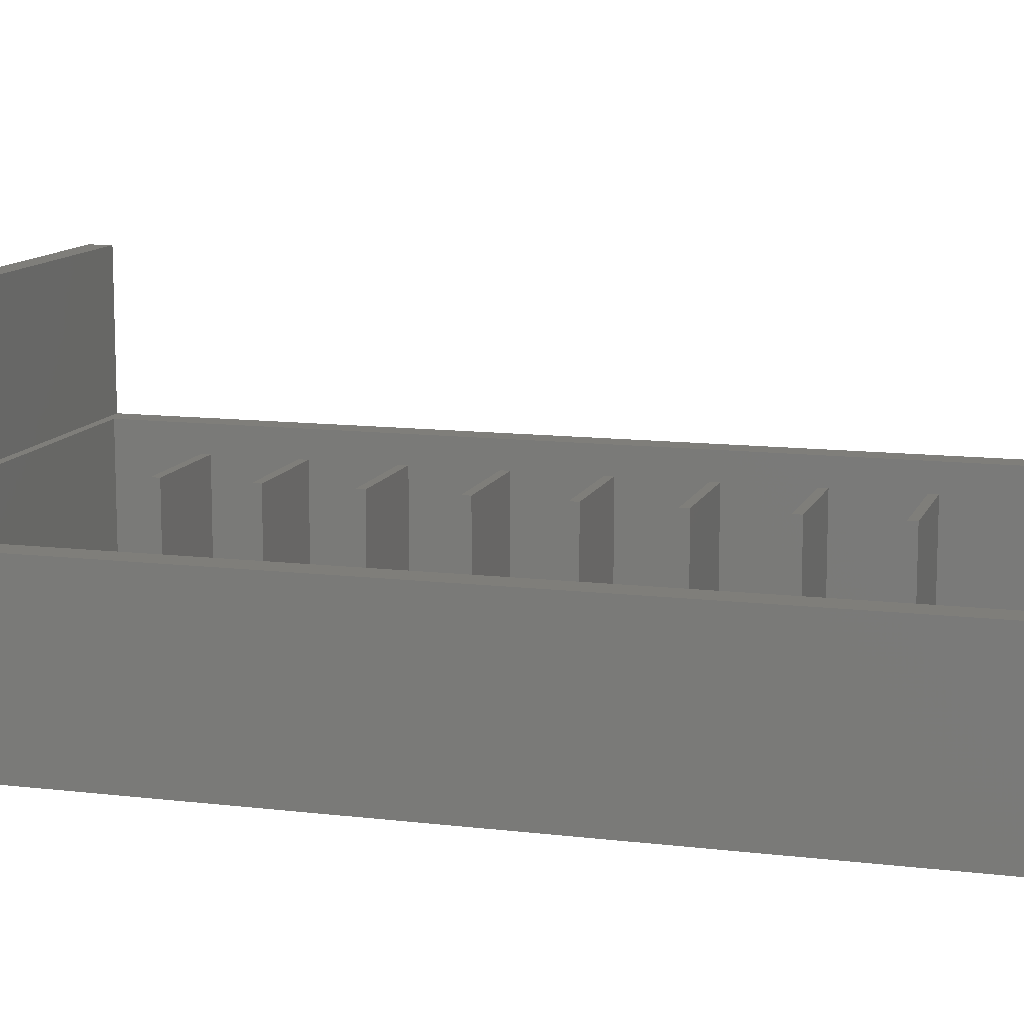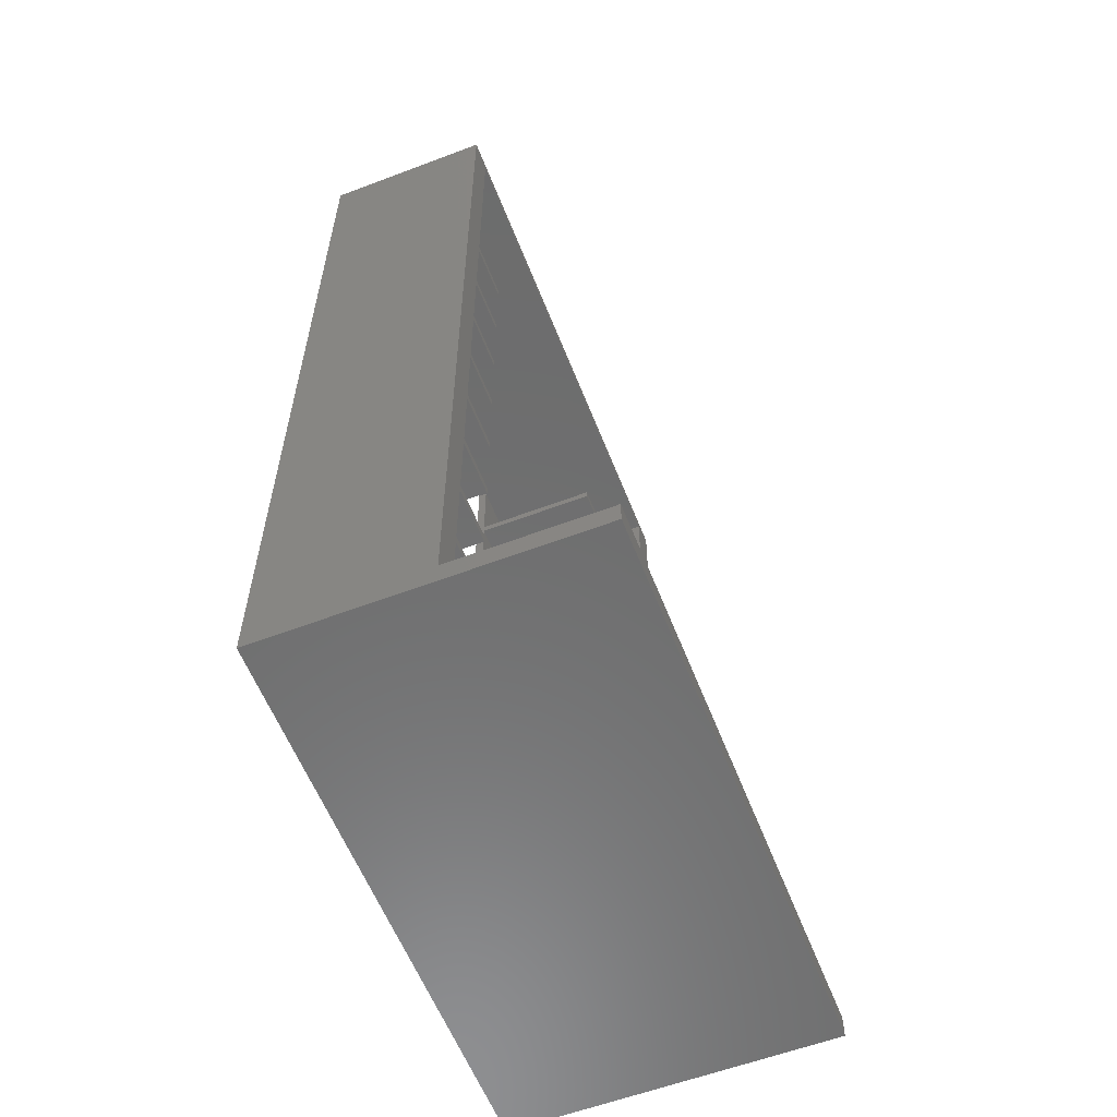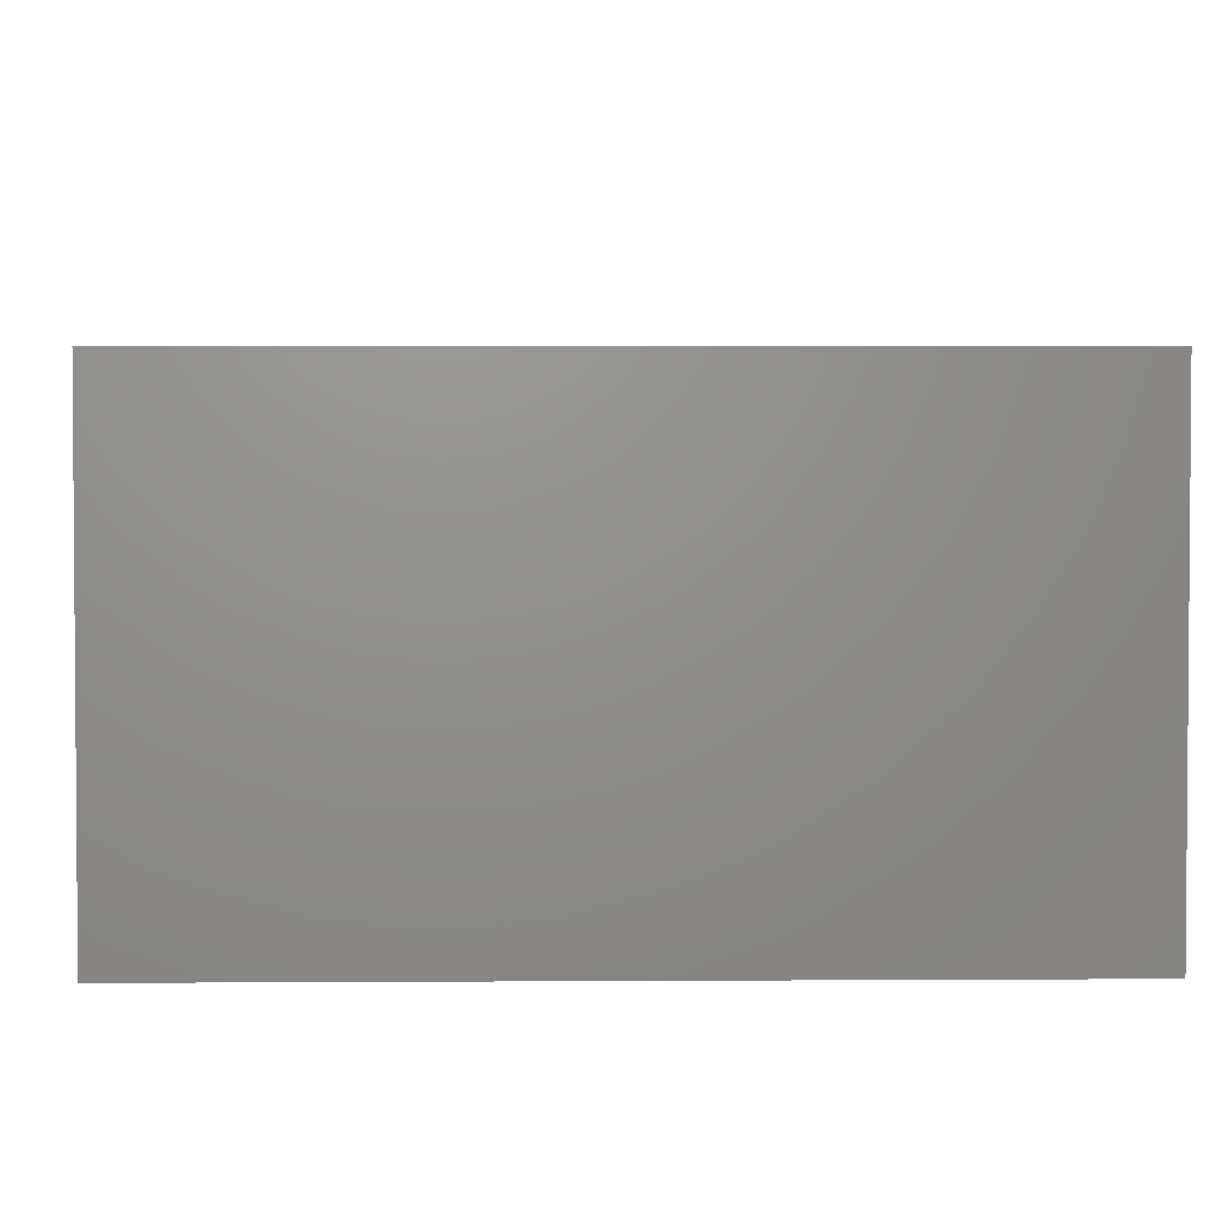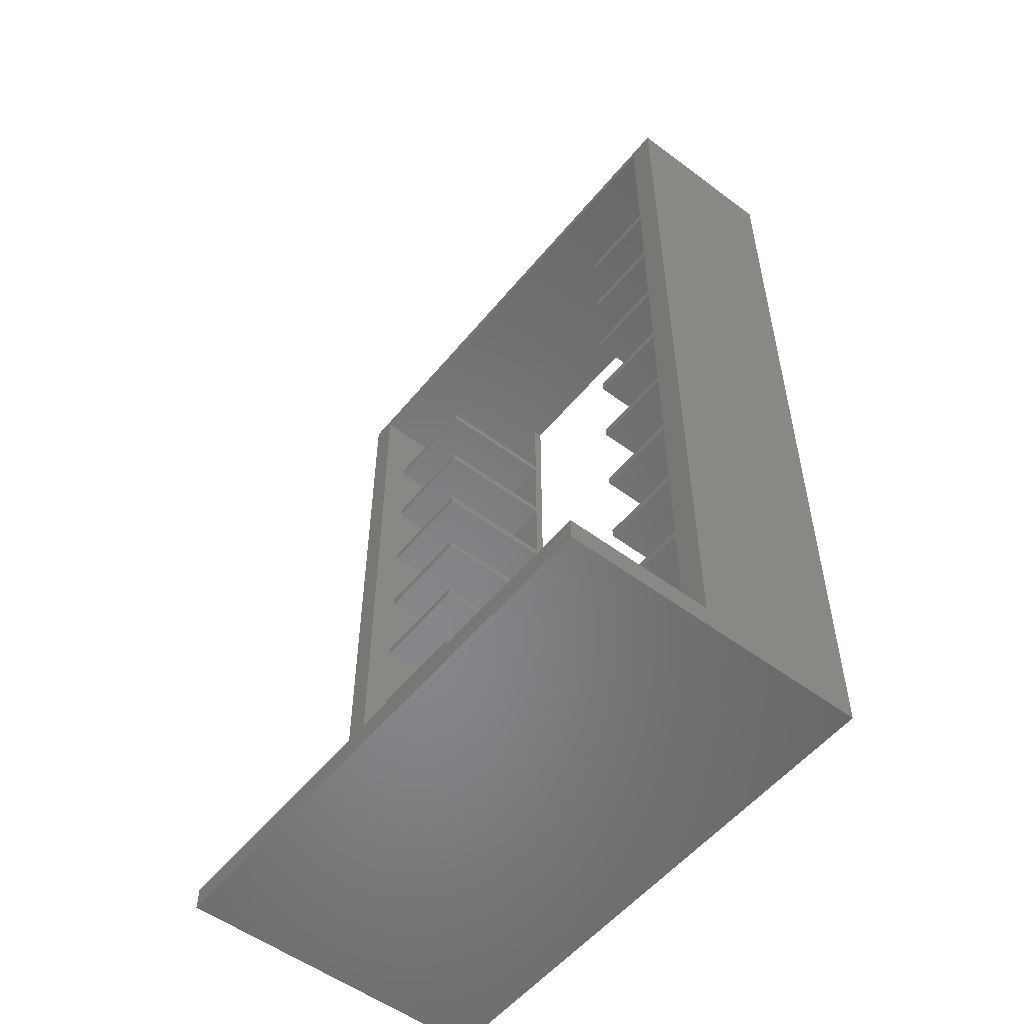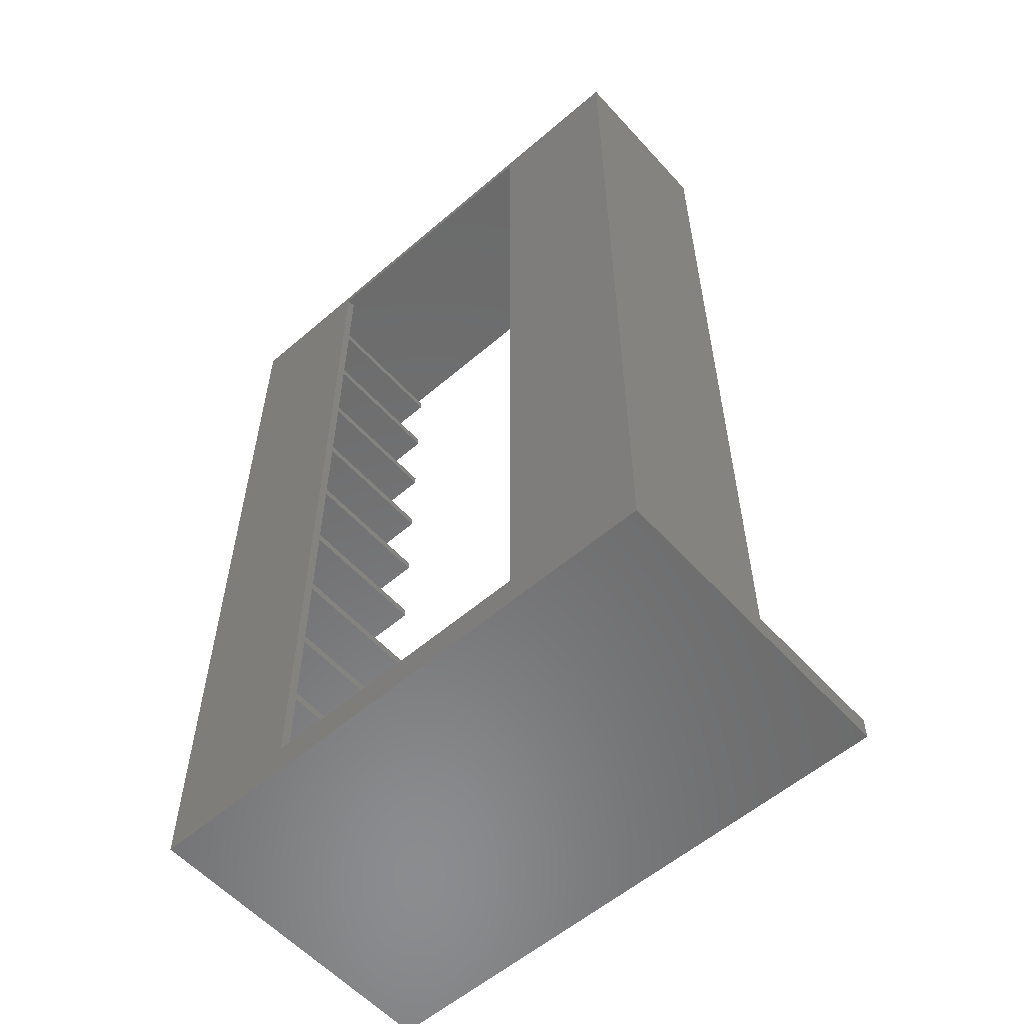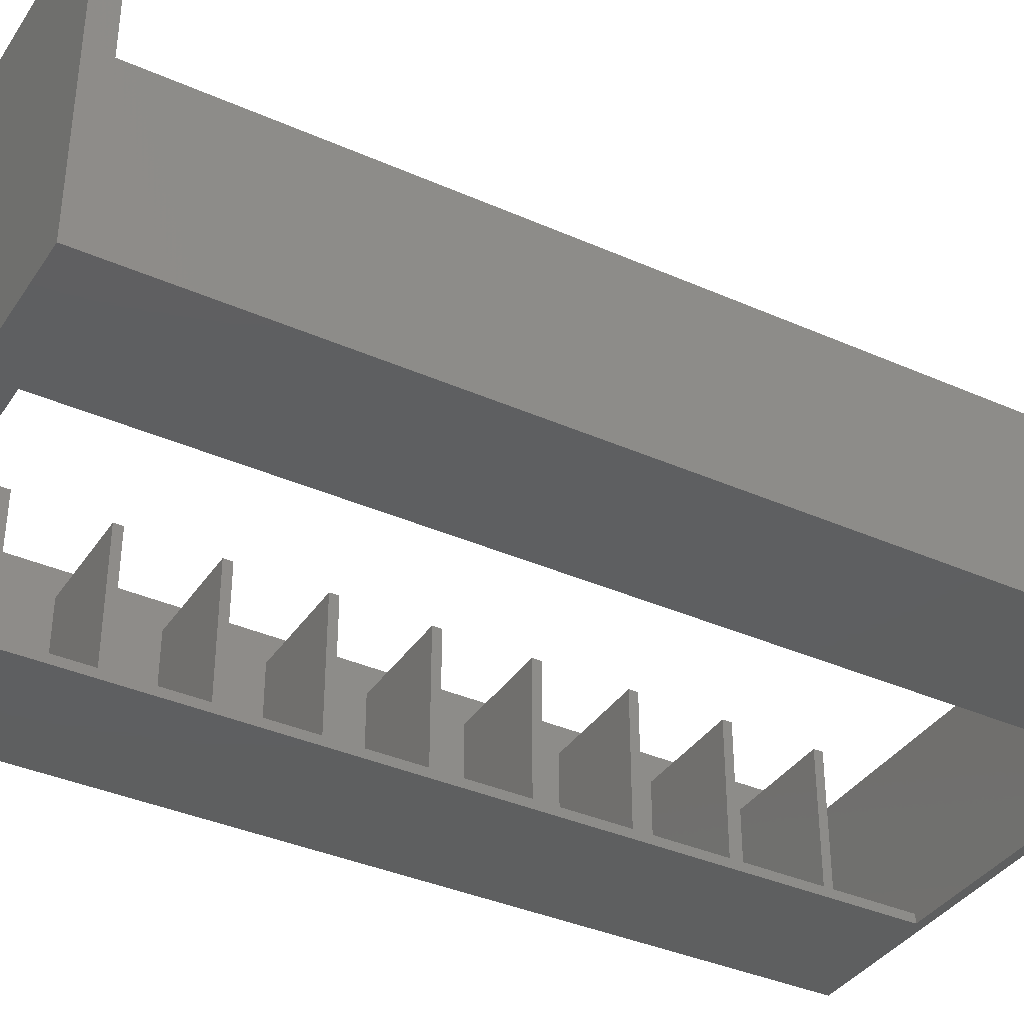
<metadata>
{"format":"stl","ext":"stl","renderer":"f3d","projection":"perspective","resolution":1024,"background":"white","views":[{"elev":11.6,"azim":106.3,"up":"+Z"},{"elev":-59.0,"azim":-68.7,"up":"+Y"},{"elev":3.3,"azim":-1.4,"up":"+Z"},{"elev":-54.0,"azim":51.6,"up":"+Y"},{"elev":-57.3,"azim":-138.3,"up":"+Y"},{"elev":-37.2,"azim":60.3,"up":"+Z"}]}
</metadata>
<code>
# stl→obj: 172 verts, 344 faces
v 122.5 5 70
v 122.5 0 70
v 122.5 5 37
v 122.5 207 0
v 122.5 207 37
v 122.5 0 0
v 0 5 70
v 0 0 70
v 91.88 7 0
v 30.62 7 0
v 0 207 0
v 0 0 0
v 91.88 205 0
v 30.62 205 0
v 0 5 37
v 0 207 37
v 116.5 205 37
v 6 205 37
v 6 7 37
v 116.5 7 37
v 116.5 25 2
v 116.5 7 2
v 116.5 25 31
v 116.5 45 2
v 116.5 27 2
v 116.5 45 31
v 116.5 65 2
v 116.5 47 2
v 116.5 65 31
v 116.5 85 2
v 116.5 67 2
v 116.5 85 31
v 116.5 105 2
v 116.5 87 2
v 116.5 105 31
v 116.5 125 2
v 116.5 107 2
v 116.5 125 31
v 116.5 145 2
v 116.5 127 2
v 116.5 145 31
v 116.5 165 2
v 116.5 147 2
v 116.5 165 31
v 116.5 185 2
v 116.5 167 2
v 116.5 185 31
v 116.5 187 31
v 116.5 205 2
v 116.5 187 2
v 116.5 167 31
v 116.5 147 31
v 116.5 127 31
v 116.5 107 31
v 116.5 87 31
v 116.5 67 31
v 116.5 47 31
v 116.5 27 31
v 91.88 25 2
v 91.88 7 2
v 6 25 2
v 30.62 7 2
v 30.62 25 2
v 6 7 2
v 6 187 31
v 6 205 2
v 6 185 31
v 6 167 31
v 6 185 2
v 6 165 31
v 6 147 31
v 6 165 2
v 6 145 31
v 6 127 31
v 6 145 2
v 6 125 31
v 6 107 31
v 6 125 2
v 6 105 31
v 6 87 31
v 6 105 2
v 6 85 31
v 6 67 31
v 6 85 2
v 6 65 31
v 6 47 31
v 6 65 2
v 6 45 31
v 6 27 31
v 6 45 2
v 6 25 31
v 6 187 2
v 6 167 2
v 6 147 2
v 6 127 2
v 6 107 2
v 6 87 2
v 6 67 2
v 6 47 2
v 6 27 2
v 91.88 25 31
v 30.62 25 31
v 91.88 45 2
v 91.88 27 2
v 30.62 27 2
v 30.62 45 2
v 91.88 45 31
v 30.62 45 31
v 91.88 27 31
v 30.62 27 31
v 91.88 65 2
v 91.88 47 2
v 30.62 47 2
v 30.62 65 2
v 91.88 65 31
v 30.62 65 31
v 91.88 47 31
v 30.62 47 31
v 91.88 85 2
v 91.88 67 2
v 30.62 67 2
v 30.62 85 2
v 91.88 85 31
v 30.62 85 31
v 91.88 67 31
v 30.62 67 31
v 91.88 105 2
v 91.88 87 2
v 30.62 87 2
v 30.62 105 2
v 91.88 105 31
v 30.62 105 31
v 91.88 87 31
v 30.62 87 31
v 91.88 125 2
v 91.88 107 2
v 30.62 107 2
v 30.62 125 2
v 91.88 125 31
v 30.62 125 31
v 91.88 107 31
v 30.62 107 31
v 91.88 145 2
v 91.88 127 2
v 30.62 127 2
v 30.62 145 2
v 91.88 145 31
v 30.62 145 31
v 91.88 127 31
v 30.62 127 31
v 91.88 165 2
v 91.88 147 2
v 30.62 147 2
v 30.62 165 2
v 91.88 165 31
v 30.62 165 31
v 91.88 147 31
v 30.62 147 31
v 91.88 185 2
v 91.88 167 2
v 30.62 167 2
v 30.62 185 2
v 91.88 185 31
v 30.62 185 31
v 91.88 167 31
v 30.62 167 31
v 91.88 205 2
v 91.88 187 2
v 30.62 187 2
v 30.62 205 2
v 91.88 187 31
v 30.62 187 31
f 1 2 3
f 3 4 5
f 3 6 4
f 6 3 2
f 7 2 1
f 2 7 8
f 6 9 4
f 6 10 9
f 11 10 12
f 12 10 6
f 13 4 9
f 14 4 13
f 14 11 4
f 10 11 14
f 11 15 16
f 12 15 11
f 8 15 12
f 15 8 7
f 3 7 1
f 7 3 15
f 12 2 8
f 2 12 6
f 5 17 3
f 5 18 17
f 18 16 19
f 16 18 5
f 20 3 17
f 19 3 20
f 19 15 3
f 15 19 16
f 4 16 5
f 16 4 11
f 21 22 23
f 24 25 26
f 27 28 29
f 30 31 32
f 33 34 35
f 36 37 38
f 39 40 41
f 42 43 44
f 45 46 47
f 48 49 50
f 49 48 17
f 47 17 48
f 51 47 46
f 51 17 47
f 44 17 51
f 52 44 43
f 52 17 44
f 41 17 52
f 53 41 40
f 53 17 41
f 38 17 53
f 54 38 37
f 54 17 38
f 35 17 54
f 55 35 34
f 20 35 55
f 20 55 32
f 56 32 31
f 20 32 56
f 20 56 29
f 57 29 28
f 20 29 57
f 20 57 26
f 58 26 25
f 20 26 58
f 20 58 23
f 35 20 17
f 20 23 22
f 59 22 21
f 22 59 60
f 61 62 63
f 62 61 64
f 18 65 66
f 18 67 65
f 67 68 69
f 18 68 67
f 18 70 68
f 70 71 72
f 18 71 70
f 18 73 71
f 73 74 75
f 18 74 73
f 18 76 74
f 76 77 78
f 18 77 76
f 18 79 77
f 79 80 81
f 19 79 18
f 79 19 80
f 82 83 84
f 80 19 82
f 82 19 83
f 85 86 87
f 83 19 85
f 85 19 86
f 88 89 90
f 86 19 88
f 88 19 89
f 89 19 91
f 64 91 19
f 91 64 61
f 66 65 92
f 69 68 93
f 72 71 94
f 75 74 95
f 78 77 96
f 81 80 97
f 84 83 98
f 87 86 99
f 90 89 100
f 59 23 101
f 23 59 21
f 61 102 91
f 102 61 63
f 9 62 60
f 62 9 10
f 60 20 22
f 20 60 19
f 62 19 60
f 19 62 64
f 103 25 24
f 25 103 104
f 90 105 106
f 105 90 100
f 103 26 107
f 26 103 24
f 90 108 88
f 108 90 106
f 25 109 58
f 109 25 104
f 105 89 110
f 89 105 100
f 111 28 27
f 28 111 112
f 87 113 114
f 113 87 99
f 111 29 115
f 29 111 27
f 87 116 85
f 116 87 114
f 28 117 57
f 117 28 112
f 113 86 118
f 86 113 99
f 119 31 30
f 31 119 120
f 84 121 122
f 121 84 98
f 119 32 123
f 32 119 30
f 84 124 82
f 124 84 122
f 31 125 56
f 125 31 120
f 121 83 126
f 83 121 98
f 127 34 33
f 34 127 128
f 81 129 130
f 129 81 97
f 127 35 131
f 35 127 33
f 81 132 79
f 132 81 130
f 34 133 55
f 133 34 128
f 129 80 134
f 80 129 97
f 135 37 36
f 37 135 136
f 78 137 138
f 137 78 96
f 135 38 139
f 38 135 36
f 78 140 76
f 140 78 138
f 37 141 54
f 141 37 136
f 137 77 142
f 77 137 96
f 143 40 39
f 40 143 144
f 75 145 146
f 145 75 95
f 143 41 147
f 41 143 39
f 75 148 73
f 148 75 146
f 40 149 53
f 149 40 144
f 145 74 150
f 74 145 95
f 151 43 42
f 43 151 152
f 72 153 154
f 153 72 94
f 151 44 155
f 44 151 42
f 72 156 70
f 156 72 154
f 43 157 52
f 157 43 152
f 153 71 158
f 71 153 94
f 159 46 45
f 46 159 160
f 69 161 162
f 161 69 93
f 159 47 163
f 47 159 45
f 69 164 67
f 164 69 162
f 46 165 51
f 165 46 160
f 161 68 166
f 68 161 93
f 167 50 49
f 50 167 168
f 66 169 170
f 169 66 92
f 14 167 170
f 167 14 13
f 170 18 66
f 18 170 17
f 167 17 170
f 17 167 49
f 50 171 48
f 171 50 168
f 169 65 172
f 65 169 92
f 65 164 172
f 164 65 67
f 68 156 166
f 156 68 70
f 71 148 158
f 148 71 73
f 74 140 150
f 140 74 76
f 77 132 142
f 132 77 79
f 80 124 134
f 124 80 82
f 83 116 126
f 116 83 85
f 86 108 118
f 108 86 88
f 89 102 110
f 102 89 91
f 171 47 48
f 47 171 163
f 165 44 51
f 44 165 155
f 157 41 52
f 41 157 147
f 149 38 53
f 38 149 139
f 141 35 54
f 35 141 131
f 133 32 55
f 32 133 123
f 125 29 56
f 29 125 115
f 117 26 57
f 26 117 107
f 109 23 58
f 23 109 101
f 13 168 167
f 168 159 171
f 13 159 168
f 13 160 159
f 160 151 165
f 13 151 160
f 13 152 151
f 152 143 157
f 13 143 152
f 13 144 143
f 144 135 149
f 13 135 144
f 13 136 135
f 136 127 141
f 13 127 136
f 13 128 127
f 128 119 133
f 13 119 128
f 9 119 13
f 120 111 125
f 119 9 120
f 120 9 111
f 112 103 117
f 111 9 112
f 112 9 103
f 104 59 109
f 103 9 104
f 104 9 59
f 59 9 60
f 171 159 163
f 165 151 155
f 157 143 147
f 149 135 139
f 141 127 131
f 133 119 123
f 125 111 115
f 117 103 107
f 109 59 101
f 110 102 105
f 118 108 113
f 126 116 121
f 134 124 129
f 142 132 137
f 150 140 145
f 158 148 153
f 166 156 161
f 172 164 169
f 169 14 170
f 162 169 164
f 162 14 169
f 161 14 162
f 154 161 156
f 154 14 161
f 153 14 154
f 146 153 148
f 146 14 153
f 145 14 146
f 138 145 140
f 138 14 145
f 137 14 138
f 130 137 132
f 130 14 137
f 129 14 130
f 122 129 124
f 122 14 129
f 10 122 121
f 114 121 116
f 10 121 114
f 10 114 113
f 106 113 108
f 10 113 106
f 10 106 105
f 63 105 102
f 10 105 63
f 10 63 62
f 122 10 14

</code>
